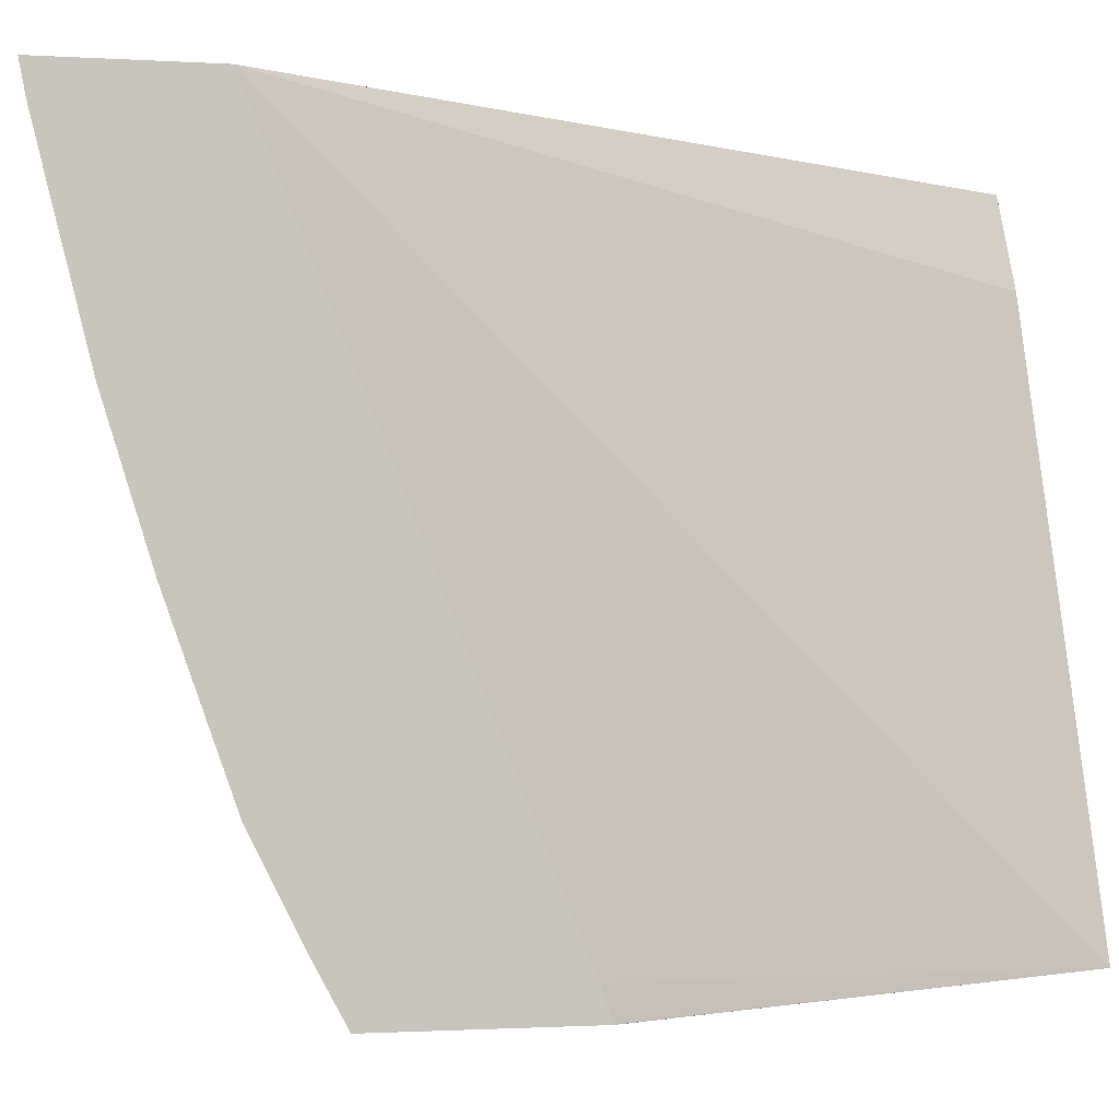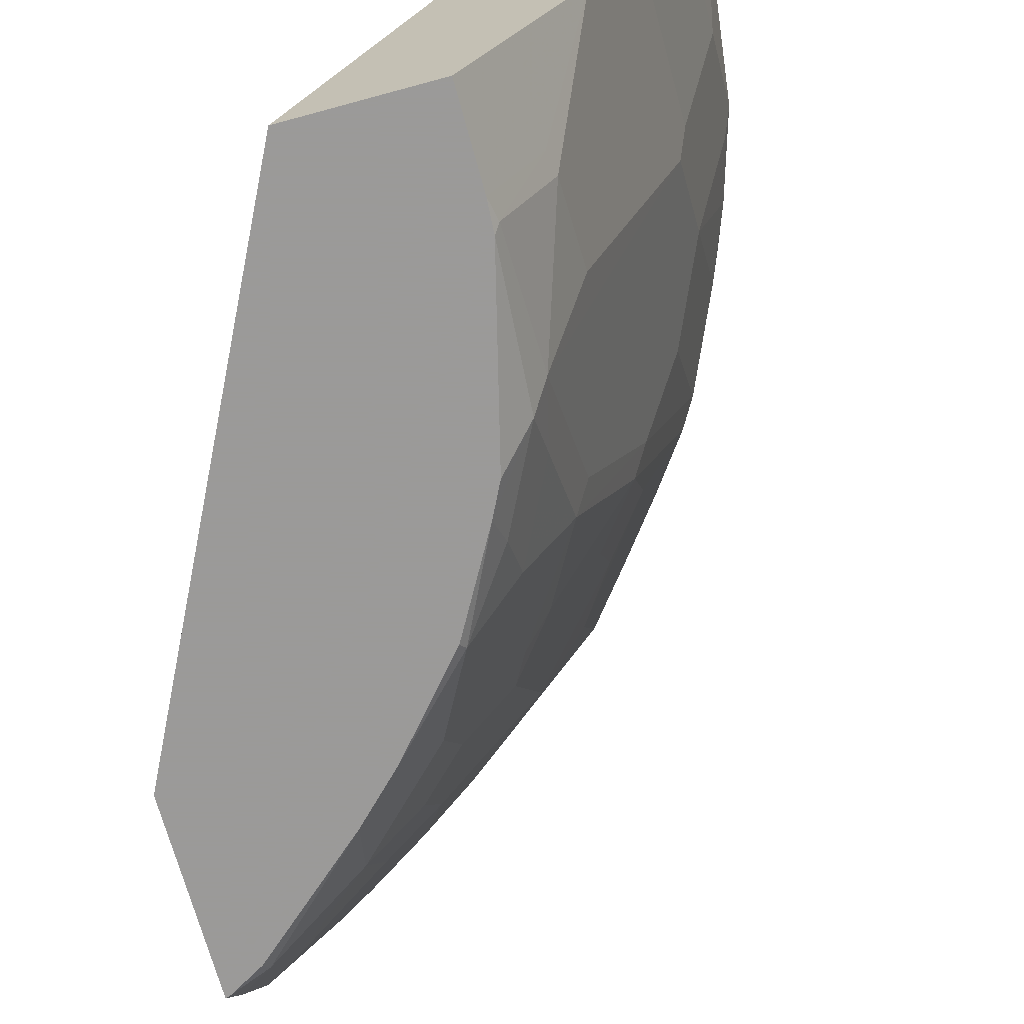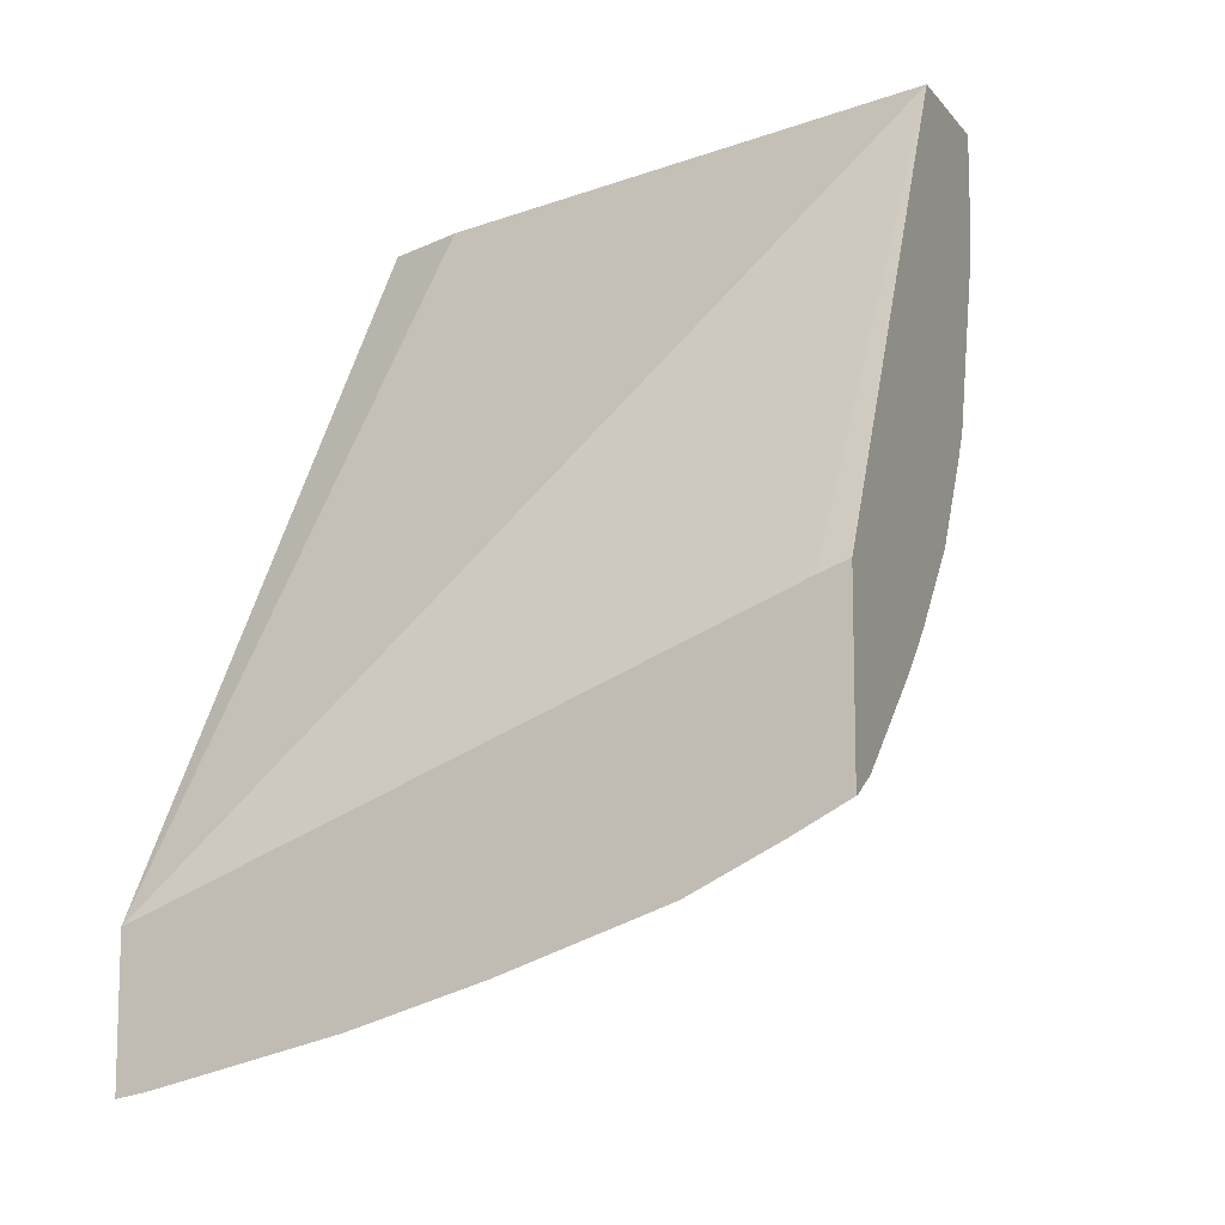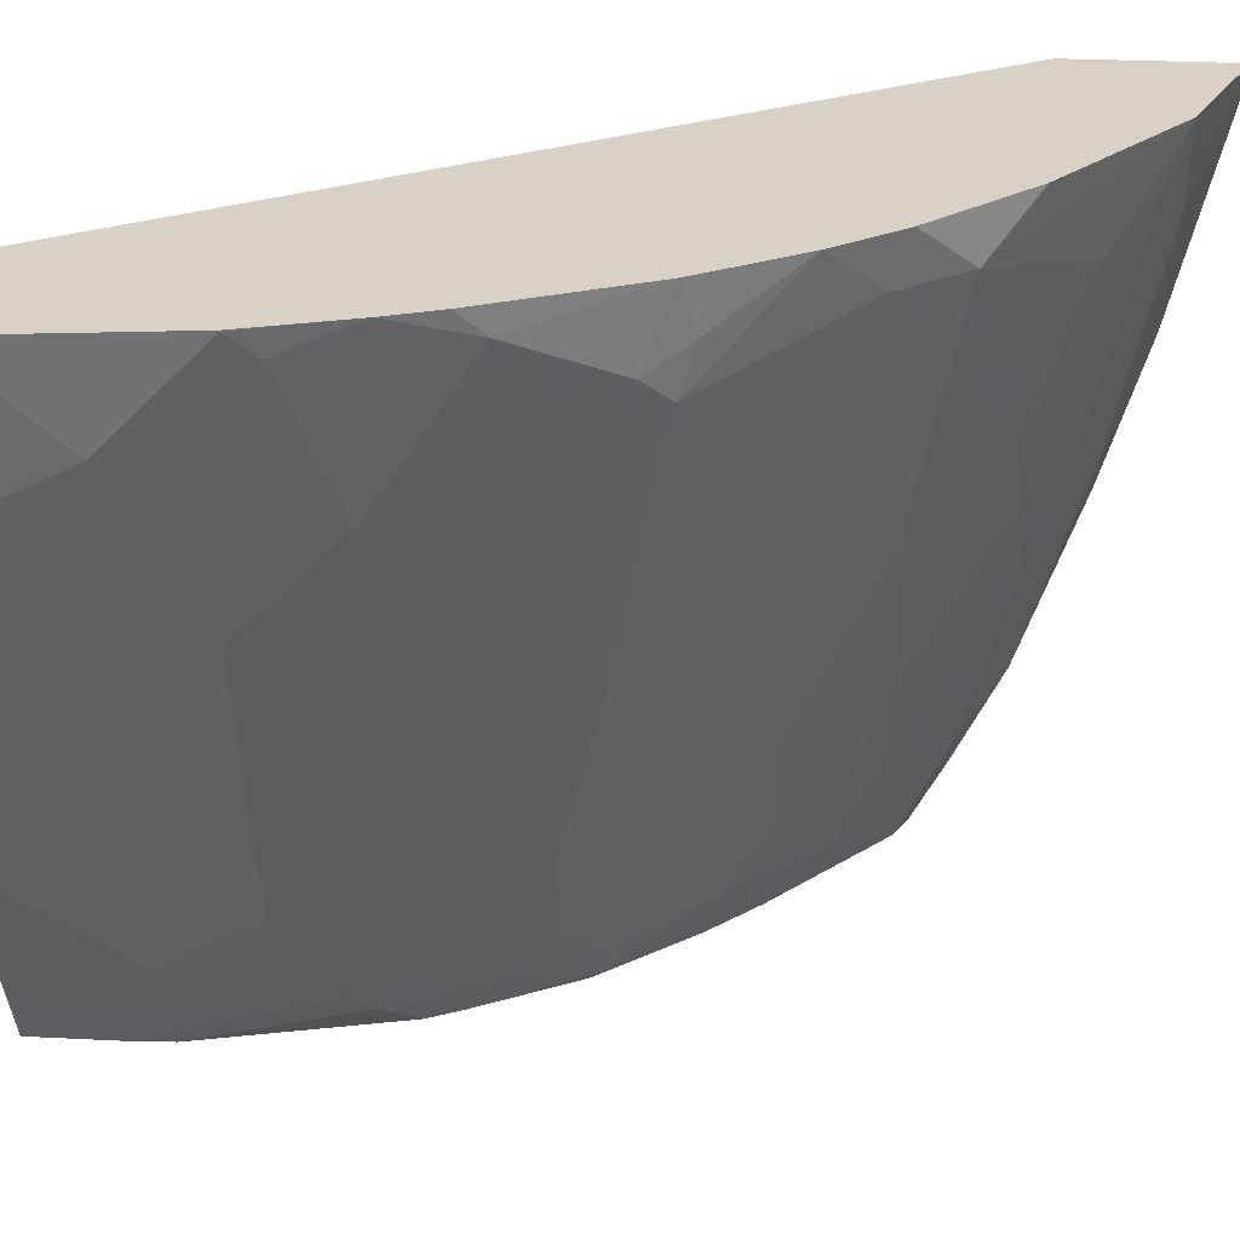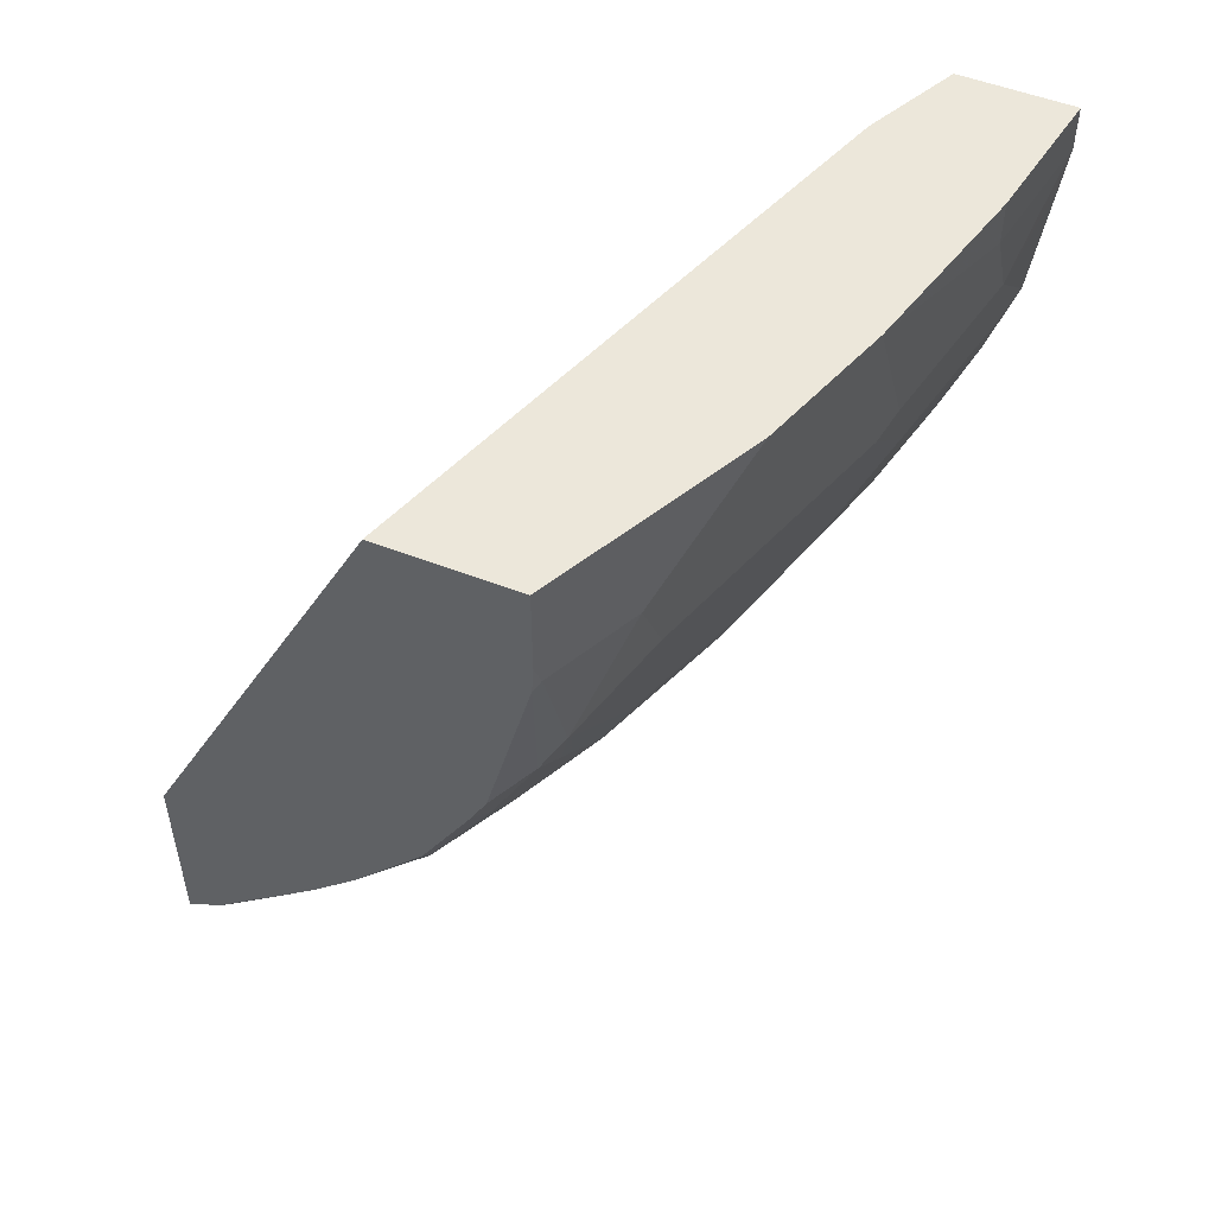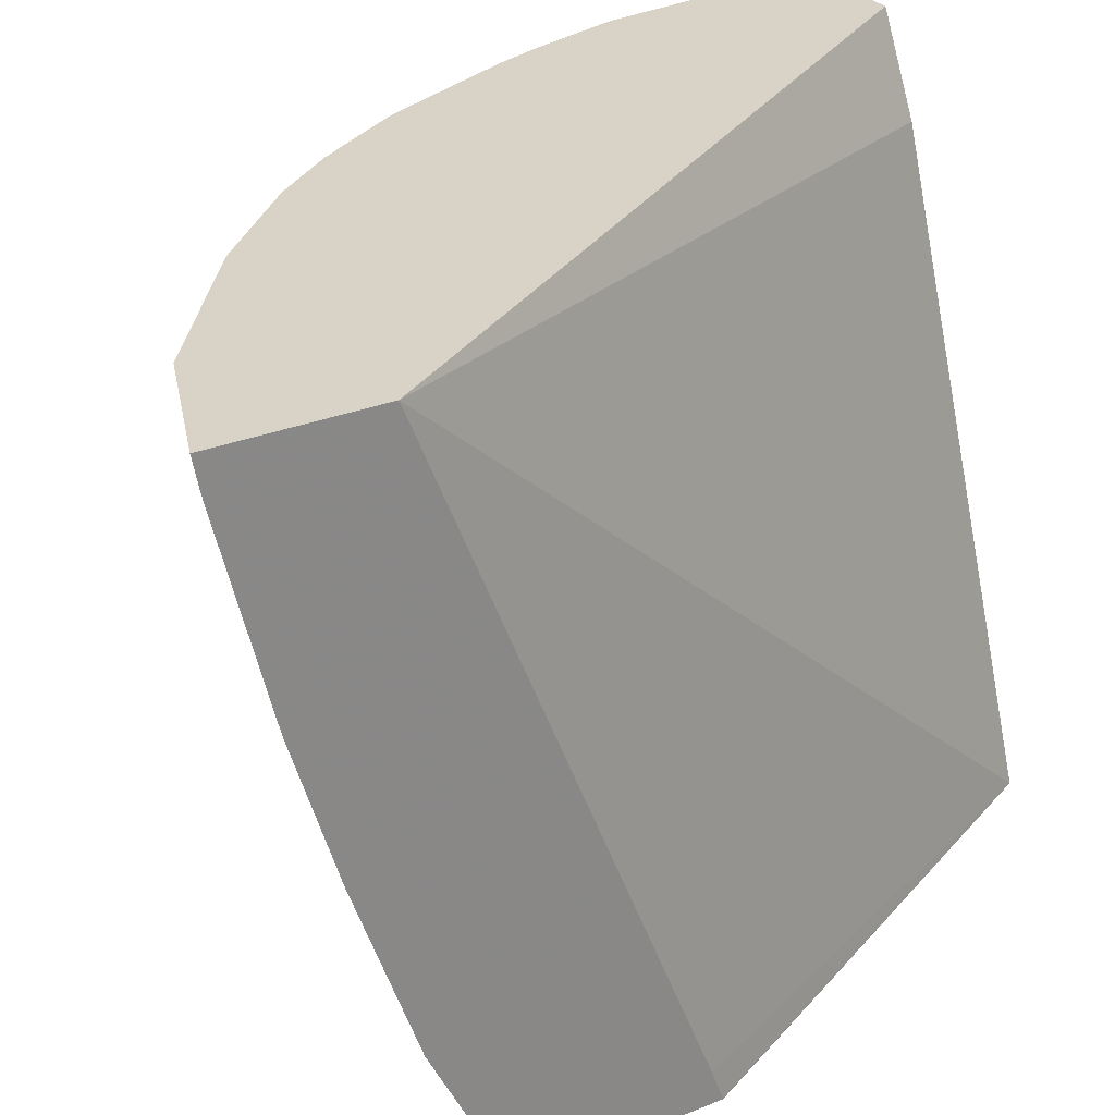
<metadata>
{"format":"obj","ext":"obj","renderer":"f3d","projection":"perspective","resolution":1024,"background":"white","views":[{"elev":-1.1,"azim":-103.8,"up":"+Y"},{"elev":-69.5,"azim":15.3,"up":"+Y"},{"elev":-10.8,"azim":-66.7,"up":"+Z"},{"elev":27.4,"azim":94.5,"up":"+Y"},{"elev":52.2,"azim":22.8,"up":"+Z"},{"elev":28.0,"azim":-121.8,"up":"+Y"}]}
</metadata>
<code>
v 0.171 -0.8542 -0.3033
v 0.171 -0.8288 -0.317
v 0.1735 -0.8542 -0.3024
v 0.171 -0.8542 -0.2187
v 0.1897 -0.8508 -0.2973
v 0.171 -0.7878 -0.3375
v 0.188 -0.8542 -0.2939
v 0.171 -0.8542 -0.2186
v 0.2802 -0.8542 -0.0001122
v 0.1897 -0.8098 -0.3178
v 0.2307 -0.8303 -0.2768
v 0.237 -0.8542 -0.2505
v 0.171 -0.7131 -0.3639
v 0.1871 -0.6971 -0.3639
v 0.1897 -0.7073 -0.3587
v 0.171 -0.8538 -0.2187
v 0.3417 -0.8542 -0.0001122
v 0.369 -0.5946 -0.0001122
v 0.171 -0.5531 -0.3406
v 0.171 -0.8406 -0.2236
v 0.2307 -0.7893 -0.2973
v 0.2102 -0.7278 -0.3382
v 0.2529 -0.7996 -0.2733
v 0.2734 -0.7996 -0.2528
v 0.2717 -0.8303 -0.2358
v 0.2575 -0.8542 -0.23
v 0.2529 -0.7586 -0.2938
v 0.171 -0.6525 -0.3826
v 0.2076 -0.5946 -0.3844
v 0.2119 -0.6766 -0.3554
v 0.3622 -0.8132 -0.0001122
v 0.3417 -0.8542 -0.04119
v 0.3895 -0.5531 -0.0001122
v 0.171 -0.5531 -0.4067
v 0.2324 -0.6971 -0.3348
v 0.2939 -0.7586 -0.2528
v 0.3024 -0.7688 -0.2358
v 0.3024 -0.8303 -0.1948
v 0.2922 -0.8508 -0.1948
v 0.2905 -0.8542 -0.1914
v 0.2939 -0.6766 -0.2938
v 0.171 -0.5705 -0.4031
v 0.171 -0.5659 -0.4042
v 0.205 -0.5741 -0.3895
v 0.2281 -0.5531 -0.3845
v 0.2281 -0.5536 -0.3844
v 0.2324 -0.5741 -0.3759
v 0.2529 -0.5946 -0.3554
v 0.2529 -0.6561 -0.3348
v 0.3895 -0.7586 -0.0001122
v 0.3622 -0.8132 -0.04103
v 0.3409 -0.8542 -0.05464
v 0.3434 -0.8508 -0.05129
v 0.441 -0.5531 -0.0001122
v 0.3348 -0.6971 -0.2323
v 0.3562 -0.6971 -0.205
v 0.3152 -0.7586 -0.2255
v 0.3357 -0.7791 -0.1845
v 0.3152 -0.8201 -0.1845
v 0.3152 -0.8406 -0.164
v 0.3135 -0.8542 -0.1504
v 0.3144 -0.5741 -0.3143
v 0.3024 -0.6458 -0.2973
v 0.3152 -0.6356 -0.287
v 0.3348 -0.6561 -0.2528
v 0.2283 -0.5531 -0.3844
v 0.2286 -0.5531 -0.3842
v 0.41 -0.6972 -0.0001122
v 0.3639 -0.8098 -0.05129
v 0.3204 -0.8542 -0.1367
v 0.3357 -0.8406 -0.123
v 0.3434 -0.8303 -0.1128
v 0.4305 -0.6151 -0.0001122
v 0.4305 -0.6151 -0.02053
v 0.441 -0.5531 -0.02053
v 0.3639 -0.6868 -0.1948
v 0.3562 -0.6561 -0.2255
v 0.3767 -0.5946 -0.2255
v 0.3434 -0.7688 -0.1743
v 0.3357 -0.8201 -0.1436
v 0.3146 -0.5531 -0.3142
v 0.3348 -0.5531 -0.294
v 0.3348 -0.5536 -0.2938
v 0.3357 -0.5741 -0.287
v 0.2939 -0.5536 -0.3348
v 0.2938 -0.5531 -0.335
v 0.2941 -0.5531 -0.3347
v 0.4049 -0.6868 -0.05129
v 0.4049 -0.6663 -0.09229
v 0.41 -0.6561 -0.08202
v 0.4305 -0.5946 -0.06152
v 0.3639 -0.7893 -0.09229
v 0.3844 -0.6868 -0.1333
v 0.4385 -0.5531 -0.04063
v 0.3844 -0.6458 -0.1743
v 0.3844 -0.5843 -0.2153
v 0.3562 -0.5531 -0.2666
v 0.3759 -0.5741 -0.2323
v 0.4254 -0.6048 -0.07179
v 0.4049 -0.6253 -0.1333
v 0.41 -0.6151 -0.123
v 0.4305 -0.5536 -0.1025
v 0.4307 -0.5531 -0.1021
v 0.3819 -0.5531 -0.2259
v 0.4049 -0.5638 -0.1743
v 0.3696 -0.5531 -0.2456
v 0.418 -0.5531 -0.1431
v 0.4254 -0.5638 -0.1128
v 0.4102 -0.5531 -0.164
f 52 72 53
f 53 72 69
f 54 73 74
f 54 74 75
f 55 65 77
f 55 77 56
f 56 76 58
f 56 58 57
f 56 77 78
f 56 78 76
f 62 64 63
f 58 79 72
f 58 72 80
f 58 80 59
f 59 80 60
f 60 80 71
f 60 71 61
f 61 71 70
f 62 81 82
f 62 82 83
f 62 83 84
f 62 84 64
f 58 76 79
f 52 71 72
f 41 63 64
f 51 53 69
f 62 67 85
f 36 56 57
f 36 57 37
f 36 41 65
f 36 65 55
f 37 57 58
f 37 58 38
f 38 58 59
f 38 59 39
f 39 59 60
f 39 60 61
f 39 61 40
f 41 49 62
f 41 62 63
f 41 64 65
f 45 66 46
f 46 66 47
f 47 66 67
f 47 67 48
f 48 67 62
f 48 62 49
f 50 51 69
f 50 69 68
f 52 70 71
f 36 55 56
f 76 78 96
f 62 86 87
f 82 97 83
f 83 97 84
f 89 99 91
f 89 91 90
f 89 100 101
f 89 101 102
f 89 102 99
f 91 99 102
f 91 102 103
f 91 103 94
f 95 96 105
f 95 105 100
f 96 98 104
f 96 104 105
f 97 106 98
f 98 106 104
f 100 105 107
f 100 107 108
f 100 108 102
f 100 102 101
f 102 108 107
f 102 107 103
f 34 44 43
f 78 98 96
f 78 97 98
f 78 84 97
f 76 96 95
f 62 87 81
f 64 84 78
f 64 78 77
f 64 77 65
f 67 86 85
f 68 74 73
f 68 69 88
f 68 88 89
f 68 89 90
f 68 90 91
f 68 91 74
f 62 85 86
f 69 92 89
f 69 72 92
f 71 80 72
f 72 79 76
f 72 76 93
f 72 93 89
f 72 89 92
f 74 91 75
f 75 91 94
f 76 95 100
f 76 100 89
f 76 89 93
f 69 89 88
f 34 45 44
f 11 21 27
f 32 52 53
f 3 5 7
f 4 9 8
f 5 10 11
f 5 11 12
f 5 12 7
f 6 13 14
f 6 14 15
f 6 15 10
f 8 9 16
f 9 17 31
f 9 31 50
f 9 50 68
f 9 68 73
f 9 73 54
f 9 54 33
f 9 33 18
f 9 18 19
f 9 19 20
f 9 20 16
f 10 21 11
f 10 15 22
f 10 22 21
f 11 23 24
f 2 10 5
f 11 24 25
f 2 6 10
f 1 6 2
f 104 109 105
f 1 2 3
f 1 3 7
f 1 7 12
f 1 12 26
f 1 26 40
f 1 40 61
f 1 61 70
f 1 70 52
f 1 52 32
f 1 32 17
f 1 17 9
f 1 9 4
f 1 4 8
f 1 8 16
f 1 16 20
f 1 20 19
f 1 19 34
f 1 34 43
f 1 43 42
f 1 42 28
f 1 28 13
f 1 13 6
f 2 5 3
f 32 53 51
f 11 25 26
f 11 27 23
f 22 30 35
f 23 27 41
f 23 41 36
f 23 36 24
f 24 36 25
f 25 36 37
f 25 37 38
f 25 38 39
f 25 39 26
f 26 39 40
f 27 35 49
f 27 49 41
f 28 42 29
f 29 42 43
f 29 43 44
f 29 44 45
f 29 45 46
f 29 46 47
f 29 47 30
f 30 48 49
f 30 49 35
f 30 47 48
f 31 51 50
f 21 35 27
f 11 26 12
f 21 22 35
f 19 66 45
f 13 28 14
f 14 28 29
f 14 29 30
f 14 30 15
f 15 30 22
f 17 32 51
f 17 51 31
f 18 33 19
f 19 33 54
f 19 54 75
f 19 75 94
f 19 94 103
f 19 103 107
f 19 107 109
f 19 109 104
f 19 104 106
f 19 106 97
f 19 97 82
f 19 82 81
f 19 81 87
f 19 87 86
f 19 86 67
f 19 67 66
f 19 45 34
f 105 109 107

</code>
